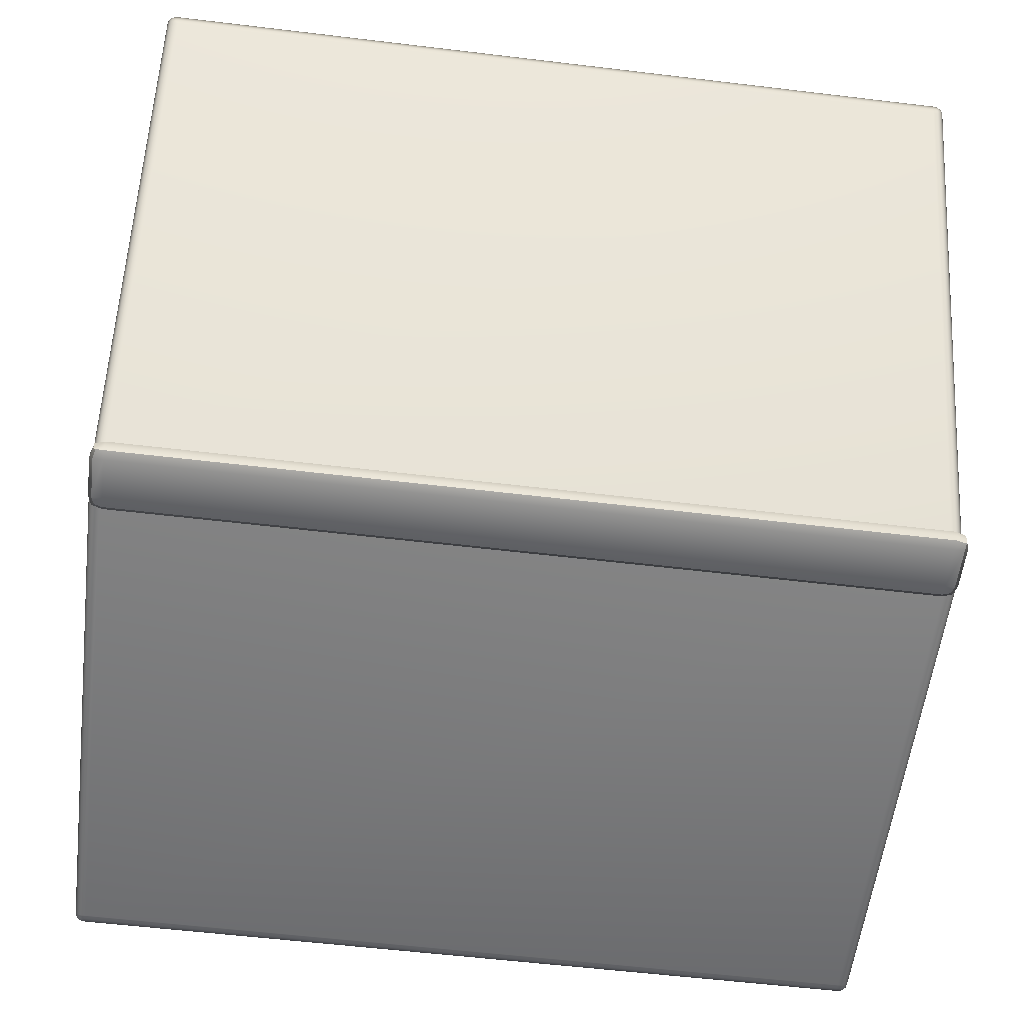
<metadata>
{"format":"obj","ext":"obj","renderer":"f3d","projection":"perspective","resolution":1024,"background":"white","views":[{"elev":-57.7,"azim":-97.1,"up":"+Y"}]}
</metadata>
<code>
v  -47.98 83.04 -58.44
v  -47.98 83.04 58.44
v  -47.15 83.48 58.44
v  -47.15 83.48 -58.44
v  -11.87 13.92 -58.44
v  -11.87 13.92 58.44
v  -47.63 81.46 58.44
v  -47.63 81.46 -58.44
v  -11.49 14.12 60
v  -10.65 14.57 60
v  -46.41 82.1 60
v  -47.25 81.66 60
v  -10.65 14.57 -60
v  -11.49 14.12 -60
v  -47.25 81.66 -60
v  -46.41 82.1 -60
v  -9.92 13.19 58.44
v  -9.92 13.19 -58.44
v  -10.05 13.43 -58.55
v  -10.18 13.67 -58.67
v  -10.31 13.92 -58.78
v  -10.44 14.16 -58.9
v  -10.63 14.53 -57.42
v  -10.83 14.9 -55.94
v  -11.02 15.27 -54.46
v  -11.02 15.27 54.46
v  -10.83 14.9 55.94
v  -10.63 14.53 57.42
v  -10.44 14.16 58.9
v  -10.05 13.43 58.55
v  -10.18 13.67 58.67
v  -46.47 82.2 -59.72
v  -46.52 82.3 -59.45
v  -46.58 82.41 -59.17
v  -46.63 82.51 -58.9
v  -10.6 14.47 -59.72
v  -10.54 14.36 -59.45
v  -47.02 83.24 58.55
v  -46.89 82.99 58.67
v  -46.76 82.75 58.78
v  -46.63 82.51 58.9
v  -47.02 83.24 -58.55
v  -46.89 82.99 -58.67
v  -46.76 82.75 -58.78
v  -10.6 14.47 59.72
v  -10.54 14.36 59.45
v  -10.49 14.26 59.17
v  -46.47 82.2 59.72
v  -46.52 82.3 59.45
v  -46.58 82.41 59.17
v  -9.855 13.06 57.64
v  -9.855 13.06 -57.64
v  -8.641 13.71 -57.64
v  -8.641 13.71 57.64
v  -45.27 81.81 -57.64
v  -45.27 81.81 57.64
v  -45.6 81.63 57.64
v  -45.6 81.63 -57.64
v  -10.75 12.74 58.44
v  -10.75 12.74 -58.44
v  -10.96 12.75 58.74
v  -10.97 12.74 58.44
v  -11.54 13.37 -58.74
v  -11.52 13.33 -58.44
v  -10.35 14 58.88
v  -10.19 13.69 58.85
v  -10.1 13.53 58.83
v  -10.27 13.85 58.86
v  -10.44 14.18 -59.07
v  -10.46 14.21 -59.43
v  -10.47 14.22 -59.61
v  -10.45 14.19 -59.25
v  -47.74 81.74 -59.08
v  -47.6 81.47 -59.12
v  -47.54 81.84 59.9
v  -47.42 81.57 59.9
v  -46.62 82.49 59.07
v  -46.71 82.66 -58.88
v  -10.97 12.74 -58.44
v  -11.22 12.94 -58.44
v  -11.22 12.94 58.44
v  -11.52 13.33 58.44
v  -10.47 14.22 59.61
v  -11.17 13.52 59.9
v  -11.17 13.52 -59.9
v  -48.1 82.87 58.44
v  -48.1 82.87 -58.44
v  -46.96 83.14 58.83
v  -47.93 82.95 59.12
v  -47.93 82.95 -59.12
v  -46.96 83.14 -58.83
v  -47.42 81.57 -59.9
v  -11.65 14.04 -59.9
v  -47.6 81.47 59.12
v  -11.84 13.94 59.12
v  -10.8 12.83 59.12
v  -10.87 12.79 59.08
v  -11.06 13.02 59.54
v  -10.94 13.09 59.61
v  -11.32 13.44 59.81
v  -11.65 14.04 59.9
v  -10.92 12.76 58.95
v  -11.15 12.98 59.32
v  -11.43 13.38 59.54
v  -11.77 13.97 59.61
v  -11.2 12.95 58.95
v  -11.5 13.34 59.08
v  -11.84 13.94 -59.12
v  -11.7 13.67 -59.08
v  -11.53 13.52 -59.54
v  -11.77 13.97 -59.61
v  -11.35 13.47 -59.81
v  -11.6 13.48 -58.95
v  -11.36 13.2 -59.32
v  -11.14 13.07 -59.54
v  -10.94 13.09 -59.61
v  -11.26 13 -58.95
v  -11.01 12.82 -59.08
v  -10.8 12.83 -59.12
v  -10.46 14.21 59.43
v  -10.45 14.19 59.25
v  -10.44 14.18 59.07
v  -10.29 13.88 59.22
v  -10.32 13.95 59.14
v  -10.36 14.02 59.06
v  -10.4 14.09 58.98
v  -10.1 13.53 -58.83
v  -10.19 13.69 -58.85
v  -10.27 13.85 -58.86
v  -10.35 14 -58.88
v  -10.29 13.88 -59.22
v  -10.32 13.95 -59.14
v  -10.36 14.02 -59.06
v  -10.4 14.09 -58.98
v  -47.92 82.08 -58.44
v  -47.9 82.04 -58.74
v  -48.05 82.48 -58.95
v  -48.08 82.55 -58.44
v  -48.06 82.79 -59.08
v  -47.84 81.92 -58.95
v  -47.95 82.29 -59.32
v  -47.93 82.54 -59.54
v  -47.8 82.7 -59.61
v  -47.77 81.96 -59.54
v  -47.72 82.14 -59.81
v  -47.57 82.26 -59.9
v  -47.53 81.51 -59.61
v  -47.57 82.26 59.9
v  -47.62 82.19 59.9
v  -47.89 82.56 59.61
v  -47.8 82.7 59.61
v  -48.05 82.79 59.12
v  -47.61 82.05 59.9
v  -47.87 82.32 59.61
v  -48.03 82.49 59.12
v  -48.08 82.55 58.44
v  -47.76 81.97 59.61
v  -47.88 82.05 59.12
v  -47.92 82.08 58.44
v  -47.53 81.51 59.61
v  -46.71 82.66 58.88
v  -46.8 82.82 58.86
v  -46.88 82.98 58.85
v  -46.67 82.58 58.98
v  -46.7 82.65 59.06
v  -46.74 82.72 59.14
v  -46.78 82.79 59.22
v  -46.61 82.48 59.25
v  -46.61 82.46 59.43
v  -46.6 82.45 59.61
v  -46.62 82.49 -59.07
v  -46.61 82.48 -59.25
v  -46.61 82.46 -59.43
v  -46.6 82.45 -59.61
v  -46.67 82.58 -58.98
v  -46.7 82.65 -59.06
v  -46.74 82.72 -59.14
v  -46.78 82.79 -59.22
v  -46.8 82.82 -58.86
v  -46.88 82.98 -58.85
v  -10.63 14.54 -55.52
v  -10.24 13.8 -56.58
v  -10.63 14.54 55.52
v  -10.24 13.8 56.58
v  -45.01 81.55 -57.64
v  -44.25 80.74 -57.64
v  -43.34 79.23 -57.64
v  -9.811 15.91 -57.64
v  -43.34 79.23 57.64
v  -9.811 15.91 57.64
v  -44.25 80.74 57.64
v  -45.01 81.55 57.64
v  -10.76 14.78 55.8
v  -10.7 14.66 -55.66
v  -45.76 81.7 -57.78
v  -10.05 13.43 -58.06
v  -45.76 81.7 57.78
v  -10.05 13.43 58.06
v  -10.7 14.66 55.66
v  -10.37 14.04 56.86
v  -10.5 14.29 57.14
v  -10.24 13.8 58.48
v  -10.76 14.78 -55.8
v  -10.5 14.29 -57.14
v  -10.24 13.8 -58.48
v  -10.37 14.04 -56.86
v  -46.22 81.94 -58.2
v  -46.22 81.94 58.2
g LinkerkantBoek
f 1 2 3 4
f 5 6 7 8
f 9 10 11 12
f 13 14 15 16
f 17 18 19 20
f 17 20 21 22
f 22 22 23 24
f 22 24 25 17
f 25 26 27 28
f 25 28 29 17
f 30 17 29 31
f 31 29 29
f 13 16 32 33
f 13 33 34 35
f 13 35 35 22
f 36 13 22 37
f 37 22 22
f 4 3 38 39
f 4 39 40 41
f 4 41 41 35
f 42 4 35 43
f 44 43 35 35
f 11 10 45 46
f 11 46 47 29
f 11 29 29 41
f 48 11 41 49
f 50 49 41 41
f 51 52 53 54
f 55 56 57 58
f 17 59 60 18
f 59 61 62
f 5 63 64
f 29 65 31
f 66 67 17 30
f 68 66 30 31
f 65 68 31
f 22 69 37
f 70 71 13 36
f 72 70 36 37
f 69 72 37
f 8 73 74
f 12 75 76
f 50 41 77
f 44 35 78
f 79 60 59 62
f 80 79 62 81
f 64 80 81 82
f 5 64 82 6
f 83 10 9 84
f 85 14 13 71
f 86 2 1 87
f 88 3 2 89
f 90 1 4 91
f 92 15 14 93
f 94 7 6 95
f 59 96 97
f 98 97 96 99
f 100 98 99 84
f 101 100 84 9
f 59 97 102
f 103 102 97 98
f 104 103 98 100
f 105 104 100 101
f 59 102 61
f 106 61 102 103
f 107 106 103 104
f 95 107 104 105
f 81 62 61 106
f 82 81 106 107
f 6 82 107 95
f 5 108 109
f 110 109 108 111
f 112 110 111 93
f 85 112 93 14
f 5 109 113
f 114 113 109 110
f 115 114 110 112
f 116 115 112 85
f 5 113 63
f 117 63 113 114
f 118 117 114 115
f 119 118 115 116
f 80 64 63 117
f 79 80 117 118
f 60 79 118 119
f 45 10 83 120
f 46 45 120 121
f 47 46 121 122
f 29 47 122
f 120 83 123 124
f 121 120 124 125
f 122 121 125 126
f 29 122 126
f 124 123 67 66
f 125 124 66 68
f 126 125 68 65
f 29 126 65
f 19 18 127 128
f 20 19 128 129
f 21 20 129 130
f 22 21 130
f 128 127 131 132
f 129 128 132 133
f 130 129 133 134
f 22 130 134
f 132 131 71 70
f 133 132 70 72
f 134 133 72 69
f 22 134 69
f 8 135 136
f 137 136 135 138
f 139 137 138 87
f 90 139 87 1
f 8 136 140
f 141 140 136 137
f 142 141 137 139
f 143 142 139 90
f 8 140 73
f 144 73 140 141
f 145 144 141 142
f 146 145 142 143
f 147 74 73 144
f 92 147 144 145
f 15 92 145 146
f 12 148 149
f 150 149 148 151
f 152 150 151 89
f 86 152 89 2
f 12 149 153
f 154 153 149 150
f 155 154 150 152
f 156 155 152 86
f 12 153 75
f 157 75 153 154
f 158 157 154 155
f 159 158 155 156
f 160 76 75 157
f 94 160 157 158
f 7 94 158 159
f 41 40 161
f 162 161 40 39
f 163 162 39 38
f 88 163 38 3
f 41 161 164
f 165 164 161 162
f 166 165 162 163
f 167 166 163 88
f 41 164 77
f 168 77 164 165
f 169 168 165 166
f 170 169 166 167
f 49 50 77 168
f 48 49 168 169
f 11 48 169 170
f 35 34 171
f 172 171 34 33
f 173 172 33 32
f 174 173 32 16
f 35 171 175
f 176 175 171 172
f 177 176 172 173
f 178 177 173 174
f 35 175 78
f 179 78 175 176
f 180 179 176 177
f 91 180 177 178
f 43 44 78 179
f 42 43 179 180
f 4 42 180 91
f 123 83 84 99
f 67 123 99 96
f 17 67 96 59
f 116 85 71 131
f 119 116 131 127
f 60 119 127 18
f 156 86 87 138
f 159 156 138 135
f 7 159 135 8
f 167 88 89 151
f 170 167 151 148
f 11 170 148 12
f 143 90 91 178
f 146 143 178 174
f 15 146 174 16
f 147 92 93 111
f 74 147 111 108
f 8 74 108 5
f 160 94 95 105
f 76 160 105 101
f 12 76 101 9
f 26 25 181 182
f 26 182 52 52
f 26 52 51 183
f 184 183 51 51
f 55 58 185 186
f 55 186 187 52
f 52 187 188 53
f 52 53 52
f 187 189 190 188
f 188 190 54 53
f 190 189 191 192
f 190 192 57 56
f 190 56 51 51
f 190 51 54
f 26 193 27
f 25 194 181
f 195 55 52 196
f 197 56 55 195
f 198 51 56 197
f 191 189 187 186
f 26 183 199
f 200 199 183 184
f 198 200 184 51
f 26 199 193
f 201 193 199 200
f 202 201 200 198
f 28 27 193 201
f 29 28 201 202
f 25 24 203
f 204 203 24 23
f 205 204 23 22
f 25 203 194
f 206 194 203 204
f 196 206 204 205
f 182 181 194 206
f 52 182 206 196
f 207 195 196 205
f 35 207 205 22
f 208 197 195 207
f 41 208 207 35
f 202 198 197 208
f 29 202 208 41
f 192 191 186 185
f 57 192 185 58
v  -12.92 10.42 58.05
v  -12.92 10.42 -58.05
v  -6.811 10.42 -58.05
v  -6.811 10.42 58.05
v  -12.92 12.34 58.05
v  -6.811 12.34 58.05
v  -6.811 12.34 -58.05
v  -12.92 12.34 -58.05
v  -12.92 10.79 60
v  -6.811 10.79 60
v  -6.811 11.97 60
v  -12.92 11.97 60
v  -4.865 10.79 58.05
v  -4.865 10.79 -58.05
v  -4.865 11.97 -58.05
v  -4.865 11.97 58.05
v  -6.811 10.79 -60
v  -12.92 10.79 -60
v  -12.92 11.97 -60
v  -6.811 11.97 -60
v  -14.86 10.79 -58.05
v  -14.86 10.79 58.05
v  -14.86 11.97 58.05
v  -14.86 11.97 -58.05
v  -14.01 10.58 59.51
v  -12.92 10.51 59.51
v  -5.716 10.51 59.15
v  -6.811 10.51 59.51
v  -14.38 10.58 -59.15
v  -14.38 10.51 -58.05
v  -5.716 10.51 -59.15
v  -5.351 10.51 -58.05
v  -14.01 12.18 59.51
v  -14.38 11.97 59.51
v  -5.351 12.18 59.15
v  -5.351 11.97 59.51
v  -14.38 12.18 -59.15
v  -14.38 11.97 -59.51
v  -5.716 12.18 -59.51
v  -5.351 11.97 -59.51
v  -14.38 10.51 58.05
v  -6.811 10.51 -59.51
v  -12.92 10.51 -59.51
v  -5.351 10.51 58.05
v  -6.811 12.25 59.51
v  -12.92 12.25 59.51
v  -5.351 12.25 -58.05
v  -5.351 12.25 58.05
v  -12.92 12.25 -59.51
v  -6.811 12.25 -59.51
v  -14.38 12.25 58.05
v  -14.38 12.25 -58.05
v  -5.351 10.79 59.51
v  -14.38 10.79 59.51
v  -5.351 10.79 -59.51
v  -14.38 10.79 -59.51
g Kaft
f 209 210 211 212
f 213 214 215 216
f 217 218 219 220
f 221 222 223 224
f 225 226 227 228
f 229 230 231 232
f 217 233 234
f 212 235 236
f 229 237 238
f 211 239 240
f 220 241 242
f 224 243 244
f 232 245 246
f 228 247 248
f 238 210 209 249
f 250 211 210 251
f 252 212 211 240
f 234 209 212 236
f 253 214 213 254
f 255 215 214 256
f 257 216 215 258
f 259 213 216 260
f 244 219 218 261
f 262 217 220 242
f 248 223 222 263
f 246 227 226 264
f 217 262 233
f 249 233 262 230
f 209 234 233 249
f 212 252 235
f 261 235 252 221
f 218 236 235 261
f 229 264 237
f 251 237 264 226
f 210 238 237 251
f 211 250 239
f 263 239 250 225
f 222 240 239 263
f 220 254 241
f 259 241 254 213
f 231 242 241 259
f 224 256 243
f 253 243 256 214
f 219 244 243 253
f 232 260 245
f 257 245 260 216
f 227 246 245 257
f 228 258 247
f 255 247 258 215
f 223 248 247 255
f 229 238 249 230
f 225 250 251 226
f 221 252 240 222
f 217 234 236 218
f 219 253 254 220
f 223 255 256 224
f 227 257 258 228
f 231 259 260 232
f 224 244 261 221
f 230 262 242 231
f 228 248 263 225
f 232 246 264 229
v  70.95 11.57 -58.44
v  70.95 11.57 58.44
v  70.95 12.51 58.44
v  70.95 12.51 -58.44
v  -7.034 11.14 -58.44
v  -7.034 11.14 58.44
v  69.39 11.14 58.44
v  69.39 11.14 -58.44
v  -7.034 11.57 60
v  -7.034 12.51 60
v  69.39 12.51 60
v  69.39 11.57 60
v  -7.034 12.51 -60
v  -7.034 11.57 -60
v  69.39 11.57 -60
v  69.39 12.51 -60
v  -8.596 12.51 58.44
v  -8.596 12.51 -58.44
v  -8.32 12.51 -58.55
v  -8.044 12.51 -58.67
v  -7.768 12.51 -58.78
v  -7.491 12.51 -58.9
v  -7.073 12.51 -57.42
v  -6.654 12.51 -55.94
v  -6.236 12.51 -54.46
v  -6.236 12.51 54.46
v  -6.654 12.51 55.94
v  -7.073 12.51 57.42
v  -7.491 12.51 58.9
v  -8.32 12.51 58.55
v  -8.044 12.51 58.67
v  69.5 12.51 -59.72
v  69.62 12.51 -59.45
v  69.73 12.51 -59.17
v  69.84 12.51 -58.9
v  -7.148 12.51 -59.72
v  -7.263 12.51 -59.45
v  70.67 12.51 58.55
v  70.4 12.51 58.67
v  70.12 12.51 58.78
v  69.84 12.51 58.9
v  70.67 12.51 -58.55
v  70.4 12.51 -58.67
v  70.12 12.51 -58.78
v  -7.148 12.51 59.72
v  -7.263 12.51 59.45
v  -7.377 12.51 59.17
v  69.5 12.51 59.72
v  69.62 12.51 59.45
v  69.73 12.51 59.17
v  -8.736 12.51 57.64
v  -8.736 12.51 -57.64
v  -8.736 13.89 -57.64
v  -8.736 13.89 57.64
v  68.59 13.39 -57.64
v  68.59 13.39 57.64
v  68.59 13.01 57.64
v  68.59 13.01 -57.64
v  -8.596 11.57 58.44
v  -8.596 11.57 -58.44
v  -8.498 11.39 58.74
v  -8.498 11.38 58.44
v  -7.675 11.17 -58.74
v  -7.717 11.17 -58.44
v  -7.67 12.51 58.88
v  -8.027 12.51 58.85
v  -8.205 12.51 58.83
v  -7.848 12.51 58.86
v  -7.475 12.51 -59.07
v  -7.441 12.51 -59.43
v  -7.424 12.51 -59.61
v  -7.458 12.51 -59.25
v  69.69 11.17 -59.08
v  69.39 11.17 -59.12
v  69.69 11.39 59.9
v  69.39 11.38 59.9
v  69.83 12.51 59.07
v  70.02 12.51 -58.88
v  -8.498 11.38 -58.44
v  -8.205 11.25 -58.44
v  -8.205 11.25 58.44
v  -7.717 11.17 58.44
v  -7.424 12.51 59.61
v  -7.717 11.57 59.9
v  -7.717 11.57 -59.9
v  70.85 11.38 58.44
v  70.85 11.38 -58.44
v  70.56 12.51 58.83
v  70.85 11.57 59.12
v  70.85 11.57 -59.12
v  70.56 12.51 -58.83
v  69.39 11.38 -59.9
v  -7.034 11.38 -59.9
v  69.39 11.17 59.12
v  -7.034 11.17 59.12
v  -8.498 11.57 59.12
v  -8.498 11.49 59.08
v  -8.205 11.43 59.54
v  -8.205 11.57 59.61
v  -7.717 11.39 59.81
v  -7.034 11.38 59.9
v  -8.498 11.43 58.95
v  -8.205 11.33 59.32
v  -7.717 11.27 59.54
v  -7.034 11.25 59.61
v  -8.205 11.27 58.95
v  -7.717 11.19 59.08
v  -7.034 11.17 -59.12
v  -7.333 11.17 -59.08
v  -7.546 11.25 -59.54
v  -7.034 11.25 -59.61
v  -7.675 11.38 -59.81
v  -7.546 11.17 -58.95
v  -7.912 11.25 -59.32
v  -8.132 11.38 -59.54
v  -8.205 11.57 -59.61
v  -8.132 11.25 -58.95
v  -8.407 11.38 -59.08
v  -8.498 11.57 -59.12
v  -7.441 12.51 59.43
v  -7.458 12.51 59.25
v  -7.475 12.51 59.07
v  -7.815 12.51 59.22
v  -7.734 12.51 59.14
v  -7.653 12.51 59.06
v  -7.572 12.51 58.98
v  -8.205 12.51 -58.83
v  -8.027 12.51 -58.85
v  -7.848 12.51 -58.86
v  -7.67 12.51 -58.88
v  -7.815 12.51 -59.22
v  -7.734 12.51 -59.14
v  -7.653 12.51 -59.06
v  -7.572 12.51 -58.98
v  70.07 11.17 -58.44
v  70.03 11.17 -58.74
v  70.49 11.25 -58.95
v  70.56 11.25 -58.44
v  70.76 11.38 -59.08
v  69.9 11.17 -58.95
v  70.27 11.25 -59.32
v  70.49 11.38 -59.54
v  70.56 11.57 -59.61
v  69.9 11.25 -59.54
v  70.03 11.38 -59.81
v  70.07 11.57 -59.9
v  69.39 11.25 -59.61
v  70.07 11.57 59.9
v  70.03 11.49 59.9
v  70.49 11.43 59.61
v  70.56 11.57 59.61
v  70.76 11.39 59.12
v  69.9 11.43 59.9
v  70.27 11.33 59.61
v  70.49 11.27 59.12
v  70.56 11.25 58.44
v  69.9 11.27 59.61
v  70.03 11.19 59.12
v  70.07 11.17 58.44
v  69.39 11.25 59.61
v  70.02 12.51 58.88
v  70.2 12.51 58.86
v  70.38 12.51 58.85
v  69.93 12.51 58.98
v  70.01 12.51 59.06
v  70.09 12.51 59.14
v  70.17 12.51 59.22
v  69.81 12.51 59.25
v  69.79 12.51 59.43
v  69.78 12.51 59.61
v  69.83 12.51 -59.07
v  69.81 12.51 -59.25
v  69.79 12.51 -59.43
v  69.78 12.51 -59.61
v  69.93 12.51 -58.98
v  70.01 12.51 -59.06
v  70.09 12.51 -59.14
v  70.17 12.51 -59.22
v  70.2 12.51 -58.86
v  70.38 12.51 -58.85
v  -7.069 12.51 -55.52
v  -7.902 12.51 -56.58
v  -7.069 12.51 55.52
v  -7.902 12.51 56.58
v  68.23 13.5 -57.64
v  67.17 13.79 -57.64
v  65.4 13.89 -57.64
v  -6.236 13.89 -57.64
v  65.4 13.89 57.64
v  -6.236 13.89 57.64
v  67.17 13.79 57.64
v  68.23 13.5 57.64
v  -6.793 12.51 55.8
v  -6.931 12.51 -55.66
v  68.73 12.9 -57.78
v  -8.321 12.51 -58.06
v  68.73 12.9 57.78
v  -8.321 12.51 58.06
v  -6.931 12.51 55.66
v  -7.626 12.51 56.86
v  -7.349 12.51 57.14
v  -7.906 12.51 58.48
v  -6.793 12.51 -55.8
v  -7.349 12.51 -57.14
v  -7.906 12.51 -58.48
v  -7.626 12.51 -56.86
v  69.15 12.61 -58.2
v  69.15 12.61 58.2
g LinkerkantBoek002
f 268 267 266 265
f 272 271 270 269
f 276 275 274 273
f 280 279 278 277
f 284 283 282 281
f 286 285 284 281
f 288 287 286 286
f 281 289 288 286
f 292 291 290 289
f 281 293 292 289
f 295 293 281 294
f 293 293 295
f 297 296 280 277
f 299 298 297 277
f 286 299 299 277
f 301 286 277 300
f 286 286 301
f 303 302 267 268
f 305 304 303 268
f 299 305 305 268
f 307 299 268 306
f 299 299 307 308
f 310 309 274 275
f 293 311 310 275
f 305 293 293 275
f 313 305 275 312
f 305 305 313 314
f 318 317 316 315
f 322 321 320 319
f 282 324 323 281
f 326 325 323
f 328 327 269
f 295 329 293
f 294 281 331 330
f 295 294 330 332
f 295 332 329
f 301 333 286
f 300 277 335 334
f 301 300 334 336
f 301 336 333
f 338 337 272
f 340 339 276
f 341 305 314
f 342 299 308
f 326 323 324 343
f 345 326 343 344
f 346 345 344 328
f 270 346 328 269
f 348 273 274 347
f 335 277 278 349
f 351 265 266 350
f 353 266 267 352
f 355 268 265 354
f 357 278 279 356
f 359 270 271 358
f 361 360 323
f 363 360 361 362
f 348 363 362 364
f 273 348 364 365
f 366 361 323
f 362 361 366 367
f 364 362 367 368
f 365 364 368 369
f 325 366 323
f 367 366 325 370
f 368 367 370 371
f 369 368 371 359
f 370 325 326 345
f 371 370 345 346
f 359 371 346 270
f 373 372 269
f 375 372 373 374
f 357 375 374 376
f 278 357 376 349
f 377 373 269
f 374 373 377 378
f 376 374 378 379
f 349 376 379 380
f 327 377 269
f 378 377 327 381
f 379 378 381 382
f 380 379 382 383
f 381 327 328 344
f 382 381 344 343
f 383 382 343 324
f 384 347 274 309
f 385 384 309 310
f 386 385 310 311
f 386 311 293
f 388 387 347 384
f 389 388 384 385
f 390 389 385 386
f 390 386 293
f 330 331 387 388
f 332 330 388 389
f 329 332 389 390
f 329 390 293
f 392 391 282 283
f 393 392 283 284
f 394 393 284 285
f 394 285 286
f 396 395 391 392
f 397 396 392 393
f 398 397 393 394
f 398 394 286
f 334 335 395 396
f 336 334 396 397
f 333 336 397 398
f 333 398 286
f 400 399 272
f 402 399 400 401
f 351 402 401 403
f 265 351 403 354
f 404 400 272
f 401 400 404 405
f 403 401 405 406
f 354 403 406 407
f 337 404 272
f 405 404 337 408
f 406 405 408 409
f 407 406 409 410
f 408 337 338 411
f 409 408 411 356
f 410 409 356 279
f 413 412 276
f 415 412 413 414
f 353 415 414 416
f 266 353 416 350
f 417 413 276
f 414 413 417 418
f 416 414 418 419
f 350 416 419 420
f 339 417 276
f 418 417 339 421
f 419 418 421 422
f 420 419 422 423
f 421 339 340 424
f 422 421 424 358
f 423 422 358 271
f 425 304 305
f 303 304 425 426
f 302 303 426 427
f 267 302 427 352
f 428 425 305
f 426 425 428 429
f 427 426 429 430
f 352 427 430 431
f 341 428 305
f 429 428 341 432
f 430 429 432 433
f 431 430 433 434
f 432 341 314 313
f 433 432 313 312
f 434 433 312 275
f 435 298 299
f 297 298 435 436
f 296 297 436 437
f 280 296 437 438
f 439 435 299
f 436 435 439 440
f 437 436 440 441
f 438 437 441 442
f 342 439 299
f 440 439 342 443
f 441 440 443 444
f 442 441 444 355
f 443 342 308 307
f 444 443 307 306
f 355 444 306 268
f 363 348 347 387
f 360 363 387 331
f 323 360 331 281
f 395 335 349 380
f 391 395 380 383
f 282 391 383 324
f 402 351 350 420
f 399 402 420 423
f 272 399 423 271
f 415 353 352 431
f 412 415 431 434
f 276 412 434 275
f 442 355 354 407
f 438 442 407 410
f 280 438 410 279
f 375 357 356 411
f 372 375 411 338
f 269 372 338 272
f 369 359 358 424
f 365 369 424 340
f 273 365 340 276
f 446 445 289 290
f 316 316 446 290
f 447 315 316 290
f 315 315 447 448
f 450 449 322 319
f 316 451 450 319
f 317 452 451 316
f 316 317 316
f 452 454 453 451
f 317 318 454 452
f 456 455 453 454
f 320 321 456 454
f 315 315 320 454
f 318 315 454
f 291 457 290
f 445 458 289
f 460 316 319 459
f 459 319 320 461
f 461 320 315 462
f 450 451 453 455
f 463 447 290
f 448 447 463 464
f 315 448 464 462
f 457 463 290
f 464 463 457 465
f 462 464 465 466
f 465 457 291 292
f 466 465 292 293
f 467 288 289
f 287 288 467 468
f 286 287 468 469
f 458 467 289
f 468 467 458 470
f 469 468 470 460
f 470 458 445 446
f 460 470 446 316
f 469 460 459 471
f 286 469 471 299
f 471 459 461 472
f 299 471 472 305
f 472 461 462 466
f 305 472 466 293
f 449 450 455 456
f 322 449 456 321

</code>
